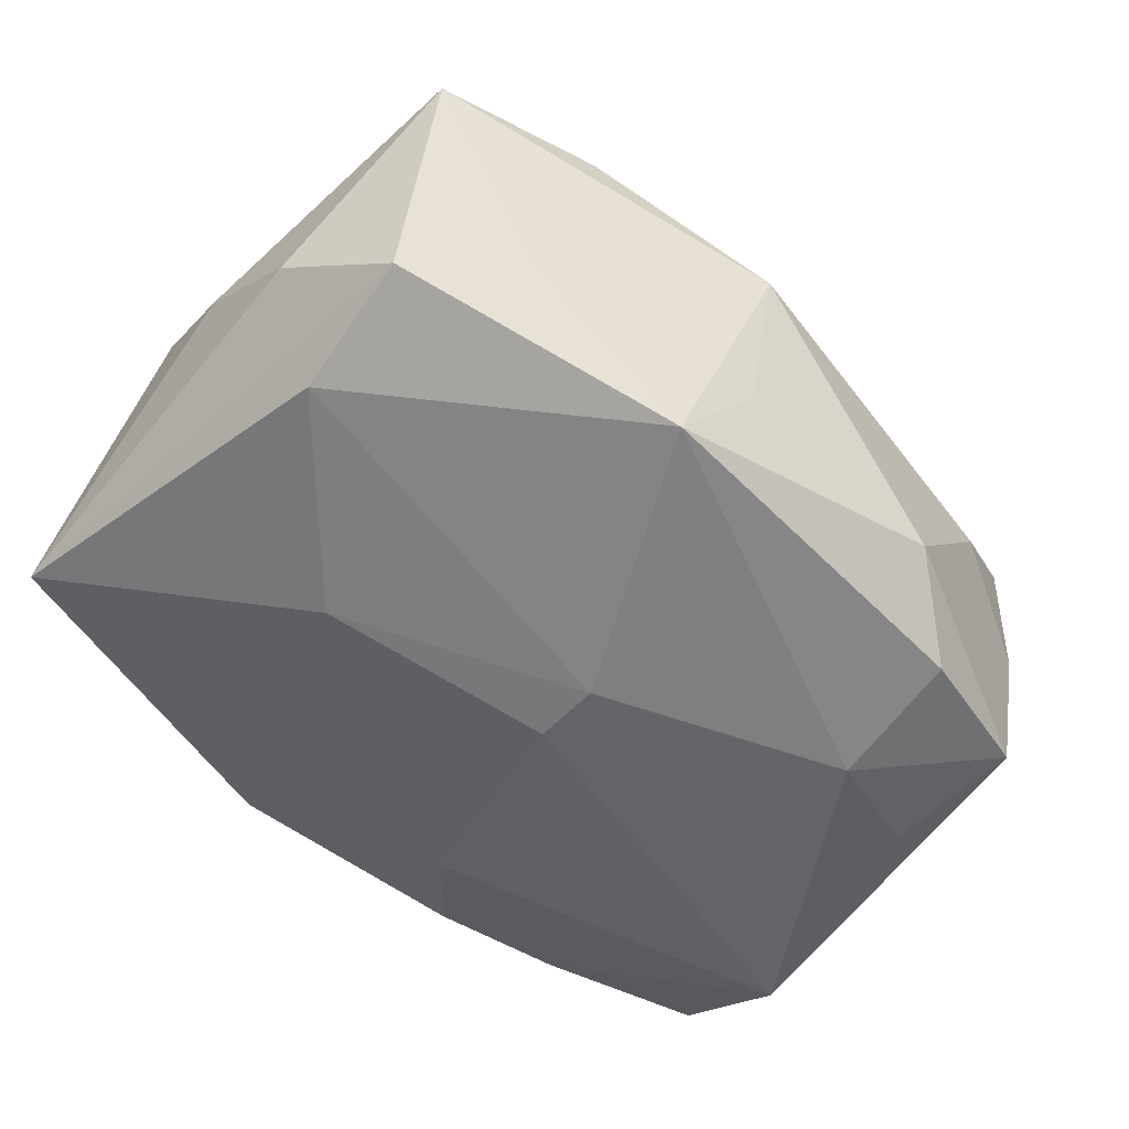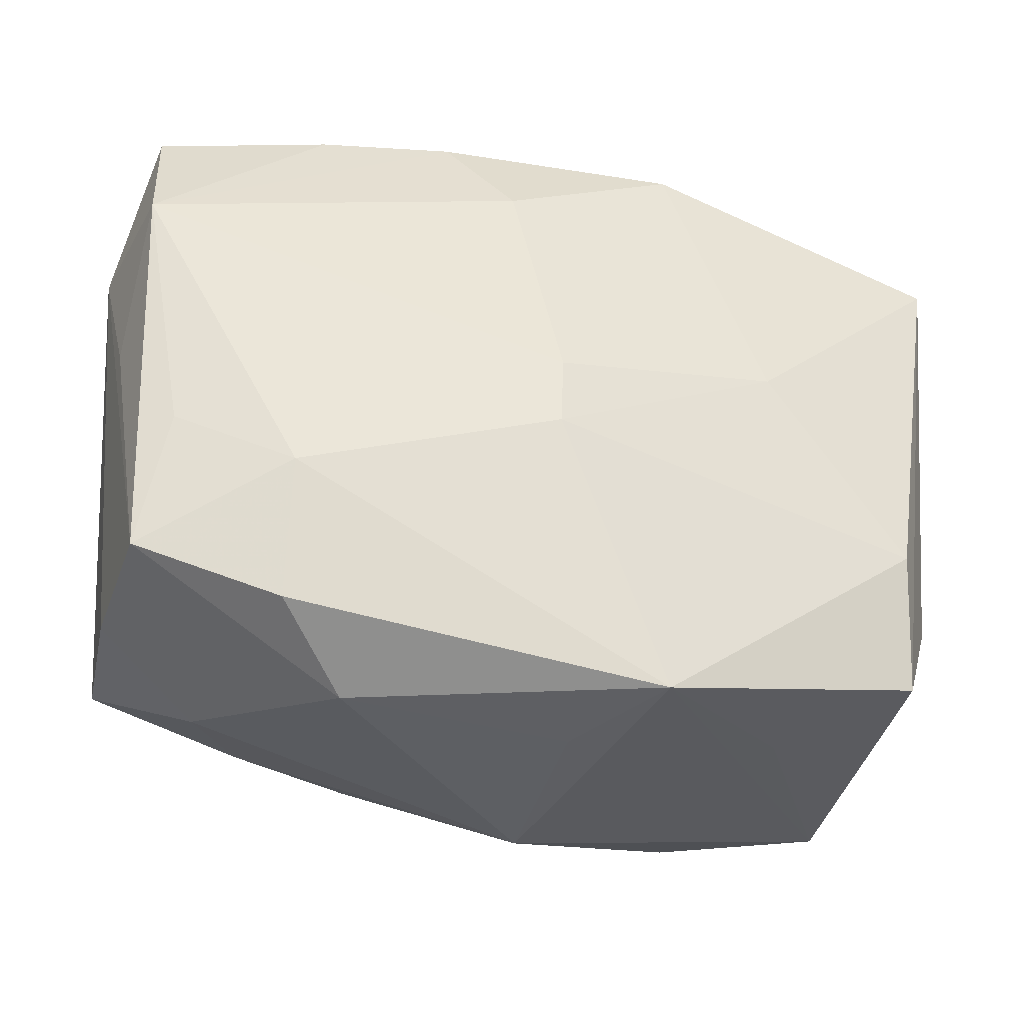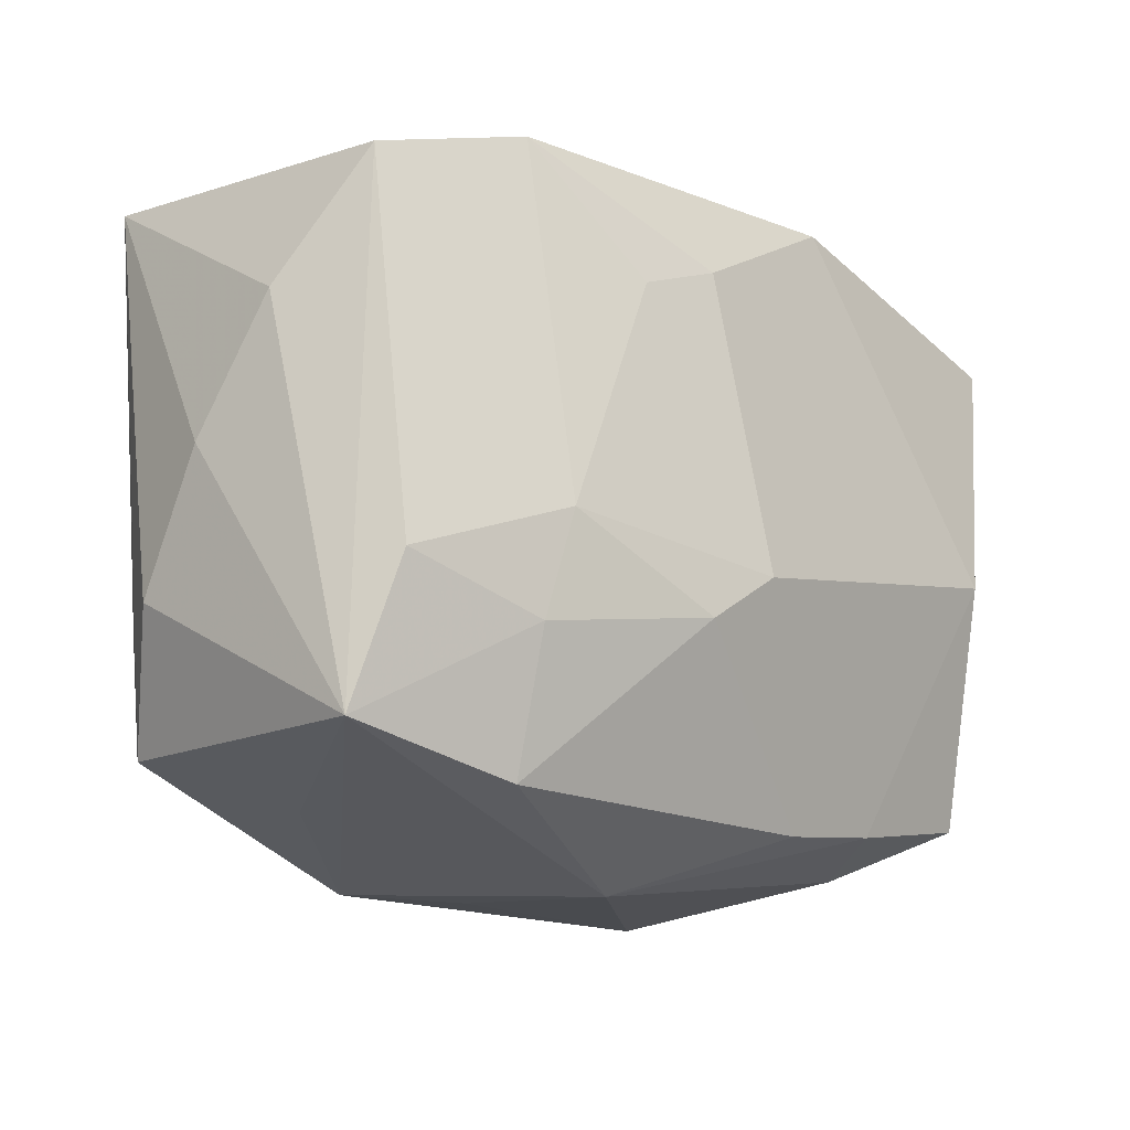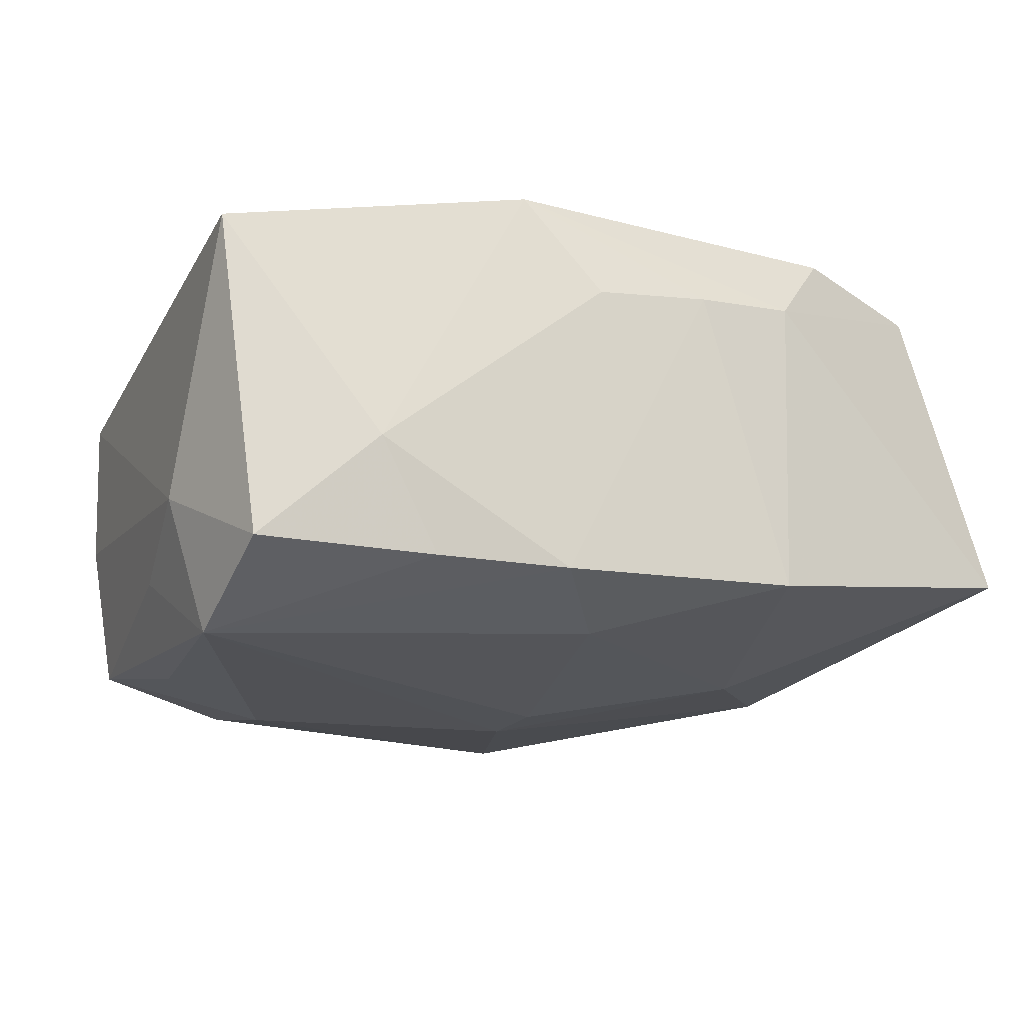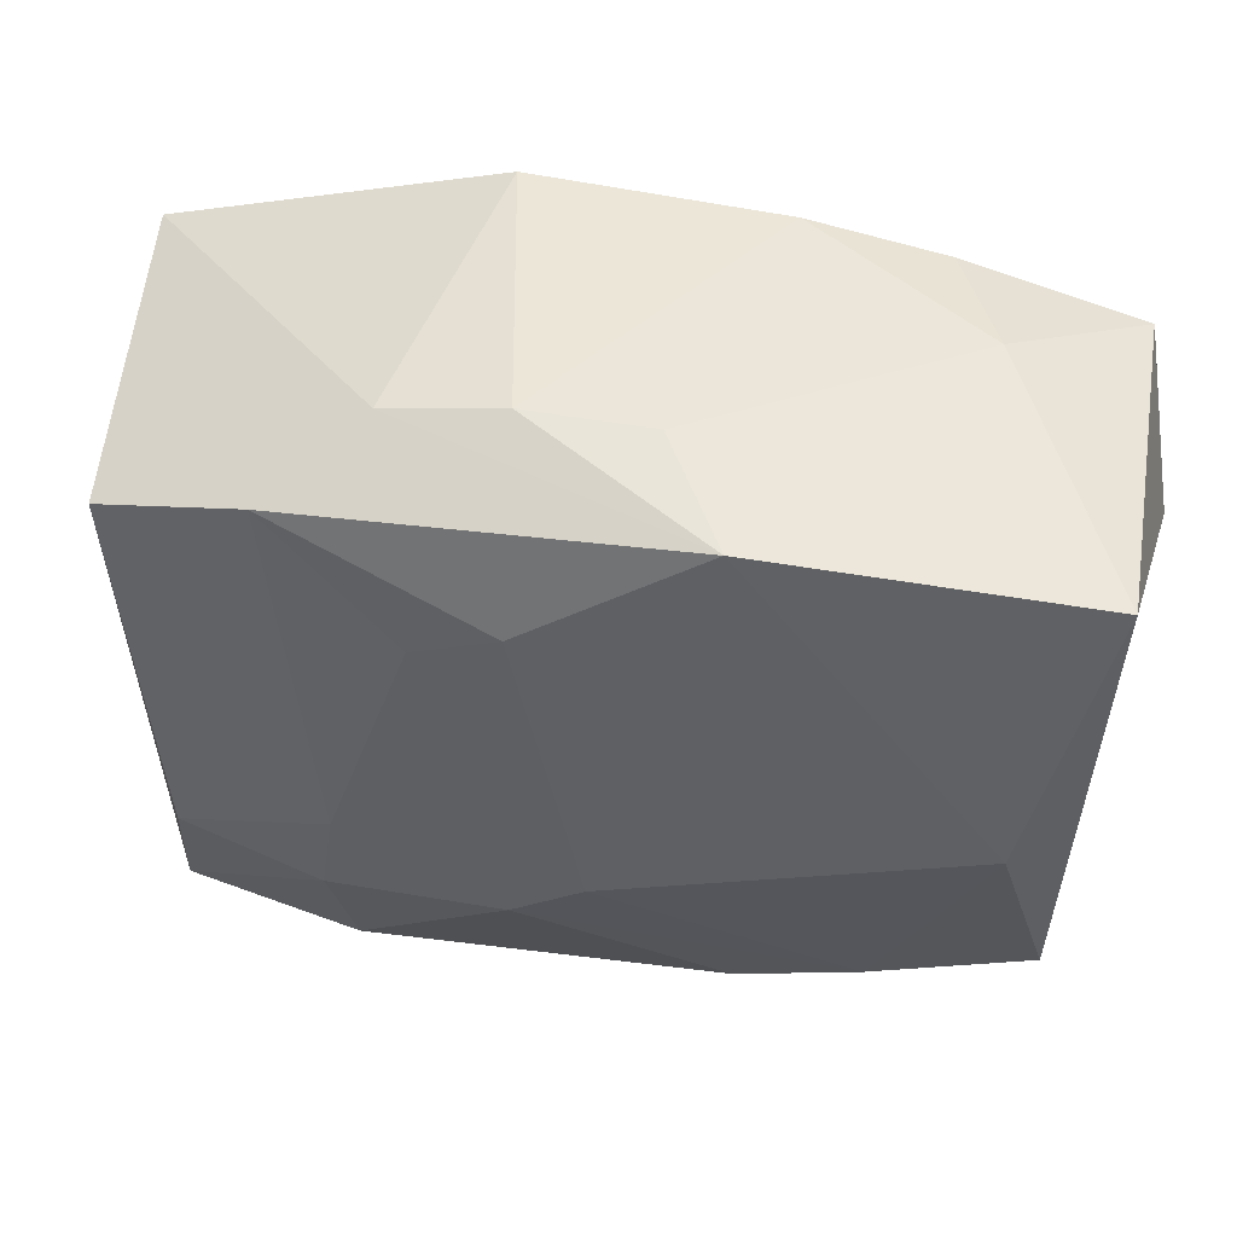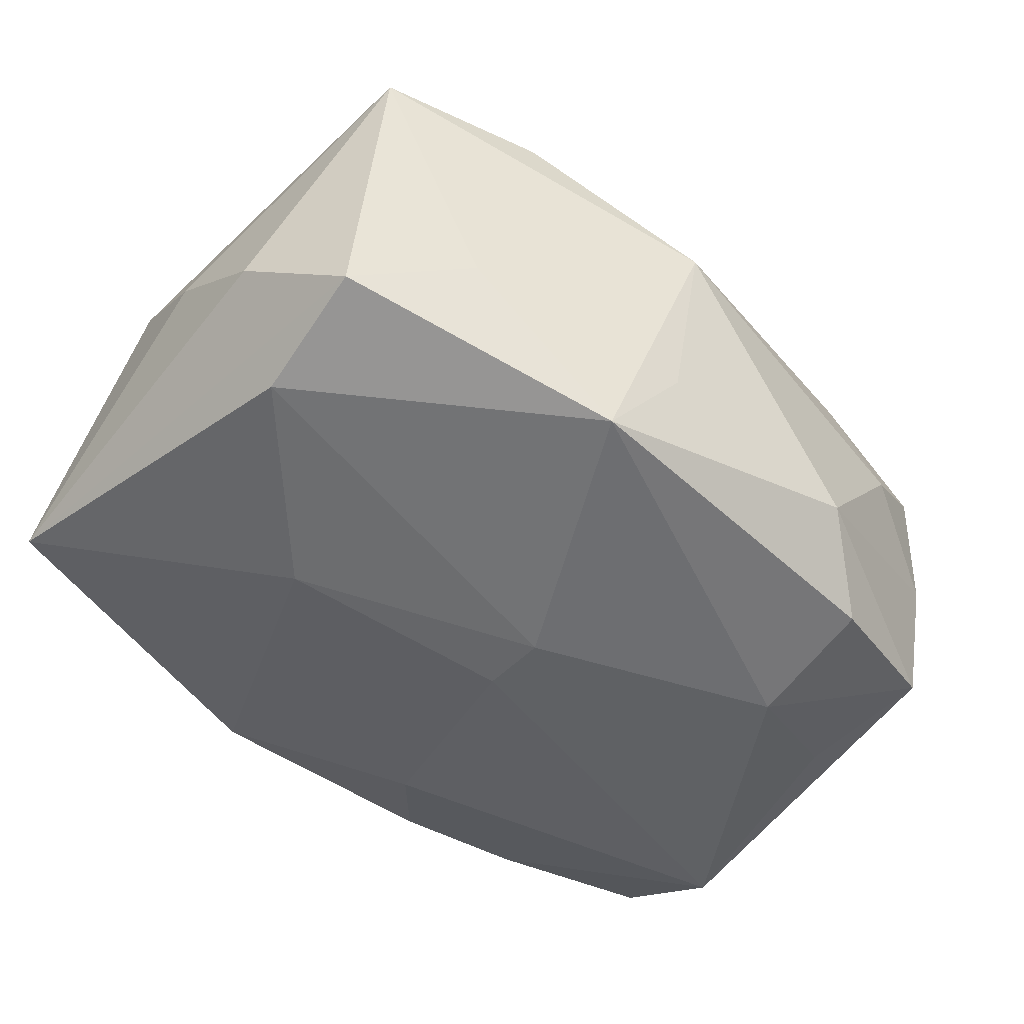
<metadata>
{"format":"obj","ext":"obj","renderer":"f3d","projection":"perspective","resolution":1024,"background":"white","views":[{"elev":-52.9,"azim":-38.3,"up":"+Z"},{"elev":-31.7,"azim":169.1,"up":"+Y"},{"elev":-21.6,"azim":-38.9,"up":"+Y"},{"elev":-18.8,"azim":153.7,"up":"+Z"},{"elev":46.1,"azim":16.7,"up":"+Y"},{"elev":-47.3,"azim":-37.1,"up":"+Z"}]}
</metadata>
<code>
v 0.01814 -0.01901 0.00874
v 0.01698 -0.009477 -0.01687
v -0.002903 0.005992 0.01688
v -0.01662 0.003292 -0.0136
v 0.02168 -0.02002 0.001507
v 0.01263 -0.02281 -0.009527
v 0.006741 0.02215 -0.01223
v 0.02784 0.01046 -0.01631
v -0.002444 -0.01043 0.01673
v -0.01435 -0.02221 0.01257
v -0.007672 0.01069 0.01687
v 0.004317 0.02252 0.007968
v -0.03158 0.01755 -0.007272
v 0.002154 0.01614 -0.01466
v 0.01714 -0.0187 -0.01491
v 0.02769 0.01931 -0.01211
v 0.02601 -0.0005023 0.01278
v -0.01653 0.01827 0.01597
v 0.01589 0.02124 -0.01235
v -0.01839 -0.02095 -0.003966
v 0.02899 0.001323 -0.01071
v -0.03069 -0.01038 -0.002922
v -0.00378 0.02276 0.008927
v 0.02864 -0.01638 0.006659
v -0.03021 0.006135 0.008931
v 0.02839 -0.01608 -0.003482
v 0.03041 0.01822 0.01006
v 0.03041 0.00965 -0.007191
v -0.01488 -0.01323 0.01582
v -0.01015 0.02247 -0.01128
v -0.001834 -0.02547 0.005476
v -0.002937 -0.02359 -0.007529
v 0.02013 0.02174 -0.004972
v 0.02696 -0.01511 -0.01355
v -0.008264 -0.02252 -0.01448
v -0.02615 -0.02042 0.0124
v -0.01135 0.02172 0.009973
v -0.02671 -0.008953 -0.01127
v -0.002 0.01329 0.01686
v 0.009477 0.02093 0.01463
v -0.02703 -0.01818 -0.009004
v 0.02496 -0.006157 -0.01529
v -0.03123 -0.002137 0.003093
v -0.01345 -0.006042 0.01688
v -0.02449 -0.01089 0.01548
v -0.02695 0.01461 0.01464
v -0.0007169 -0.004272 -0.01703
v 0.01004 -0.0206 0.01011
v 0.002481 -0.006653 0.01688
v -0.0009319 0.000549 -0.01688
f 36 35 31
f 43 36 25
f 1 48 31
f 10 36 31
f 31 48 10
f 31 35 32
f 32 6 31
f 35 6 32
f 31 6 5
f 5 1 31
f 24 1 5
f 28 24 26
f 24 5 26
f 26 5 6
f 35 36 20
f 20 41 35
f 36 41 20
f 35 41 38
f 9 10 48
f 9 1 49
f 48 1 9
f 49 44 9
f 21 8 28
f 27 24 28
f 13 38 41
f 43 25 13
f 46 44 18
f 46 45 44
f 46 25 36
f 36 45 46
f 46 13 25
f 8 50 14
f 35 38 47
f 47 50 8
f 10 9 29
f 36 10 29
f 29 45 36
f 44 45 29
f 29 9 44
f 34 26 6
f 28 26 34
f 34 21 28
f 34 42 8
f 8 21 34
f 3 44 49
f 49 39 3
f 24 27 17
f 49 1 17
f 17 1 24
f 17 39 49
f 28 8 16
f 16 27 28
f 33 27 16
f 8 19 16
f 16 19 33
f 43 13 22
f 22 13 41
f 22 36 43
f 22 41 36
f 38 13 4
f 4 47 38
f 50 47 4
f 4 13 30
f 30 14 4
f 4 14 50
f 37 23 30
f 30 13 37
f 37 46 18
f 13 46 37
f 7 19 8
f 8 14 7
f 7 14 30
f 33 19 7
f 7 12 33
f 30 23 7
f 23 12 7
f 8 42 2
f 2 47 8
f 42 34 2
f 35 47 2
f 44 3 11
f 11 3 39
f 18 44 11
f 11 39 18
f 39 17 40
f 40 17 27
f 18 39 40
f 40 27 33
f 33 12 40
f 40 12 23
f 40 37 18
f 23 37 40
f 35 2 15
f 15 2 34
f 15 6 35
f 15 34 6

</code>
